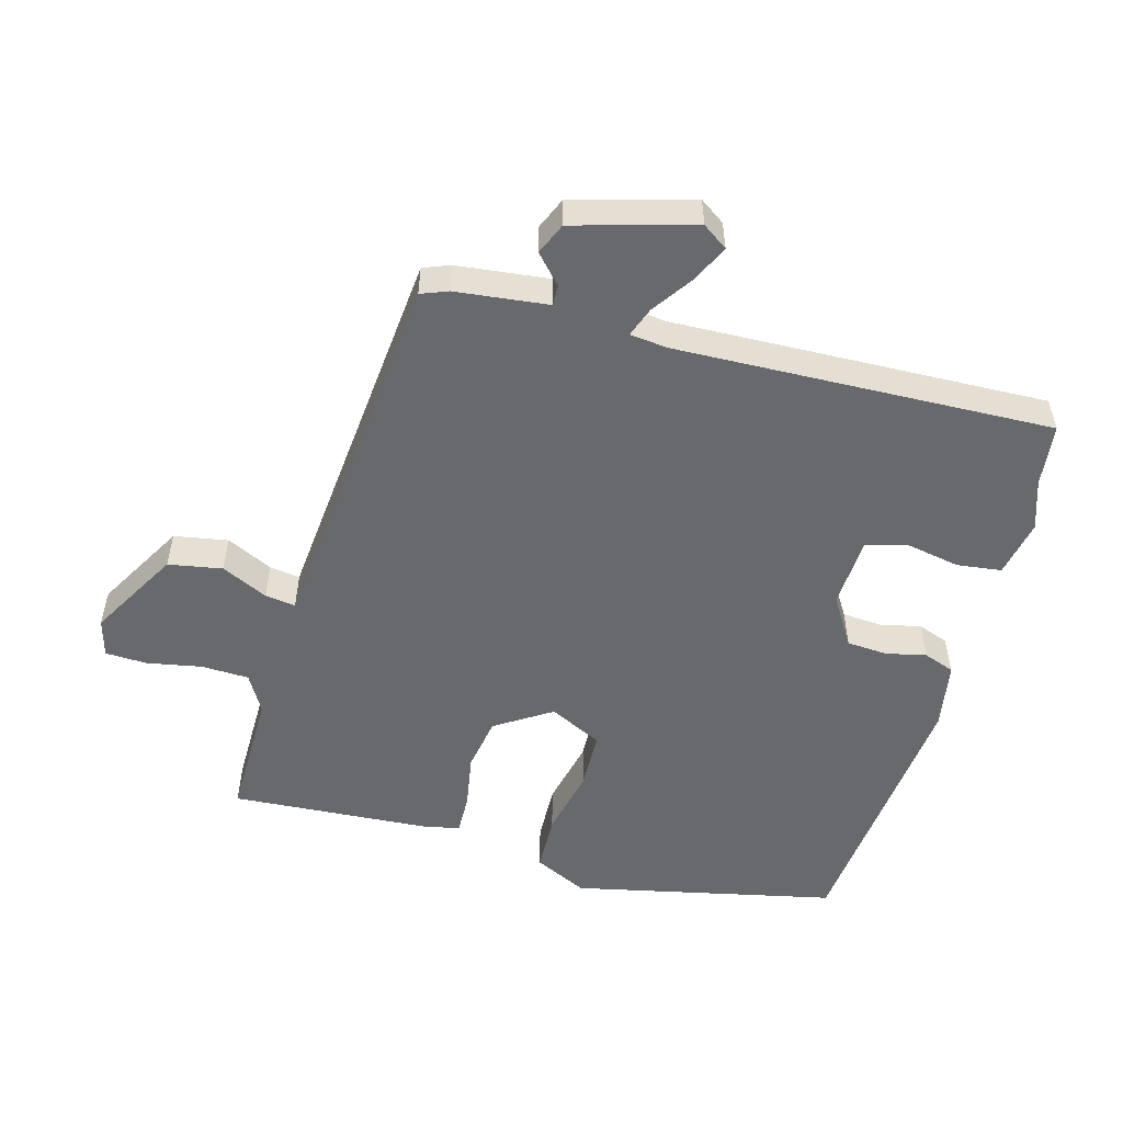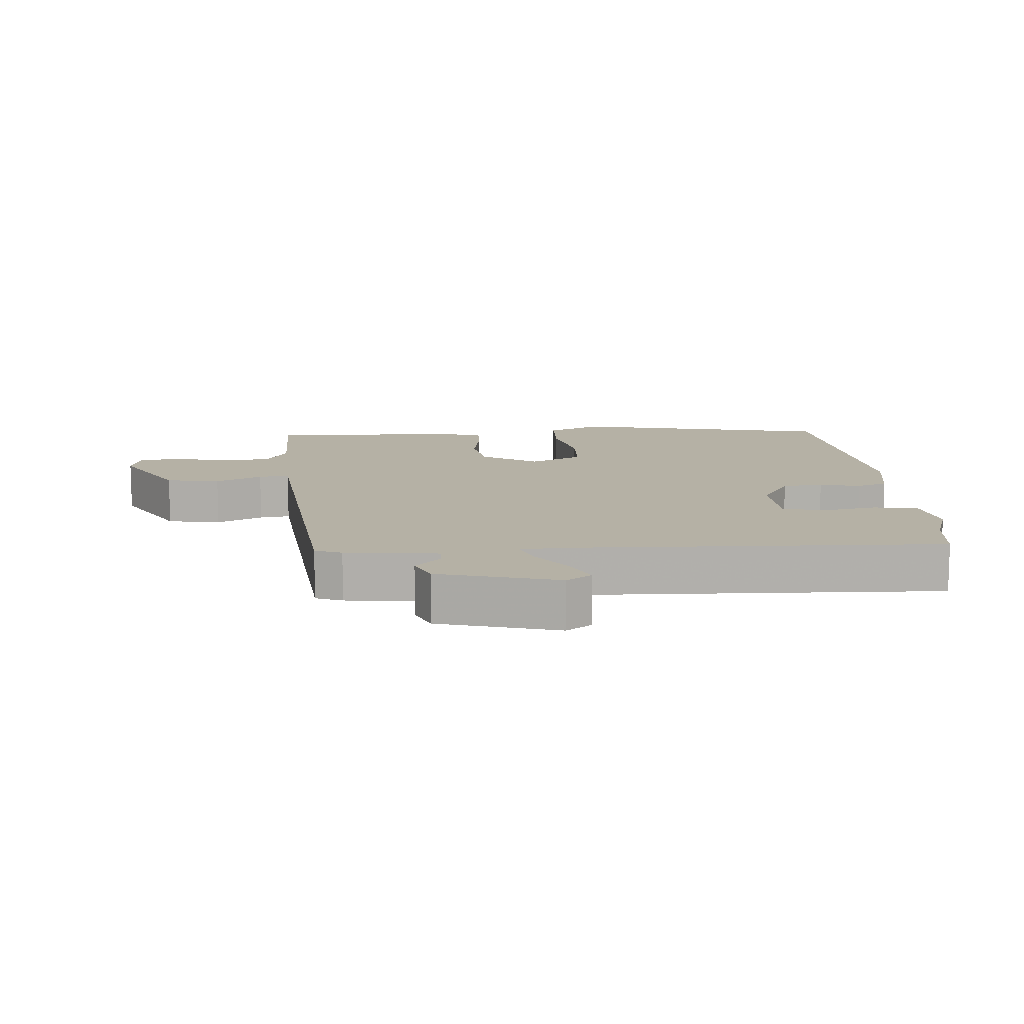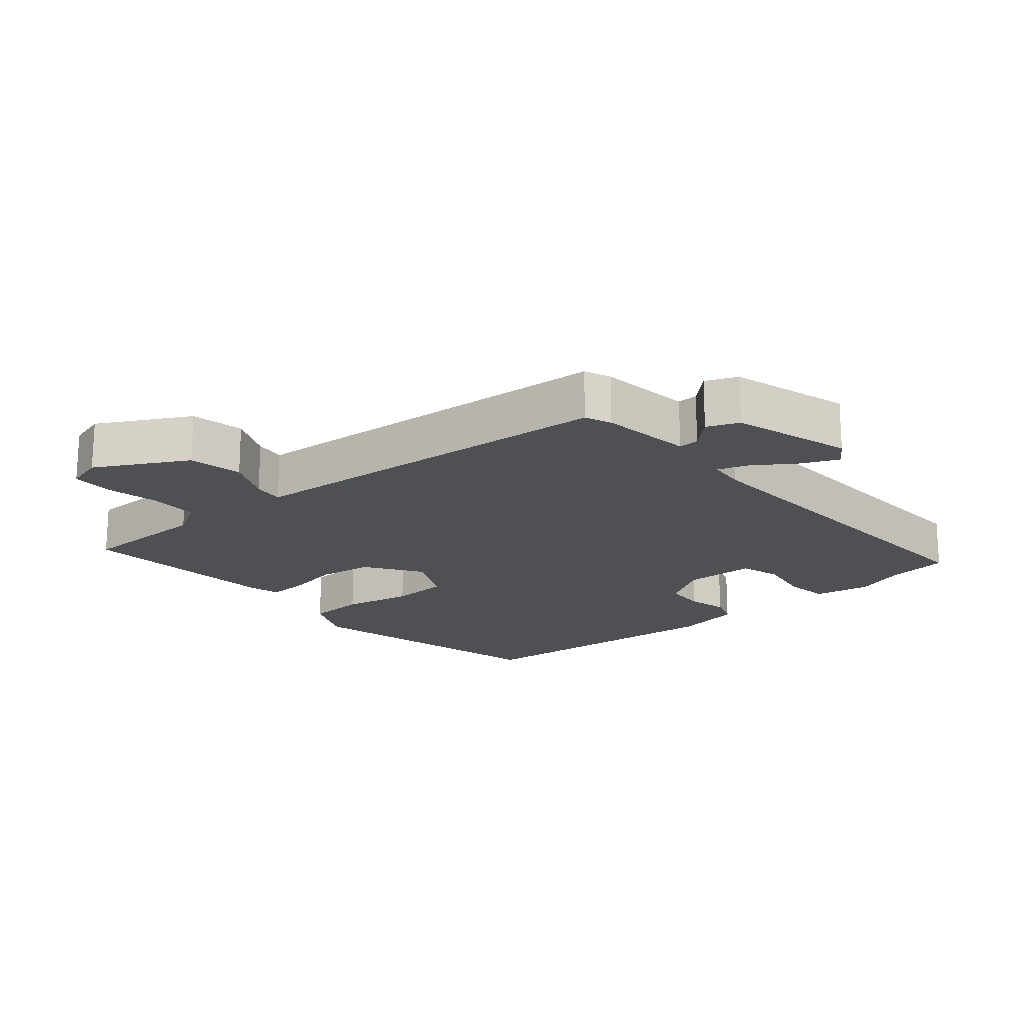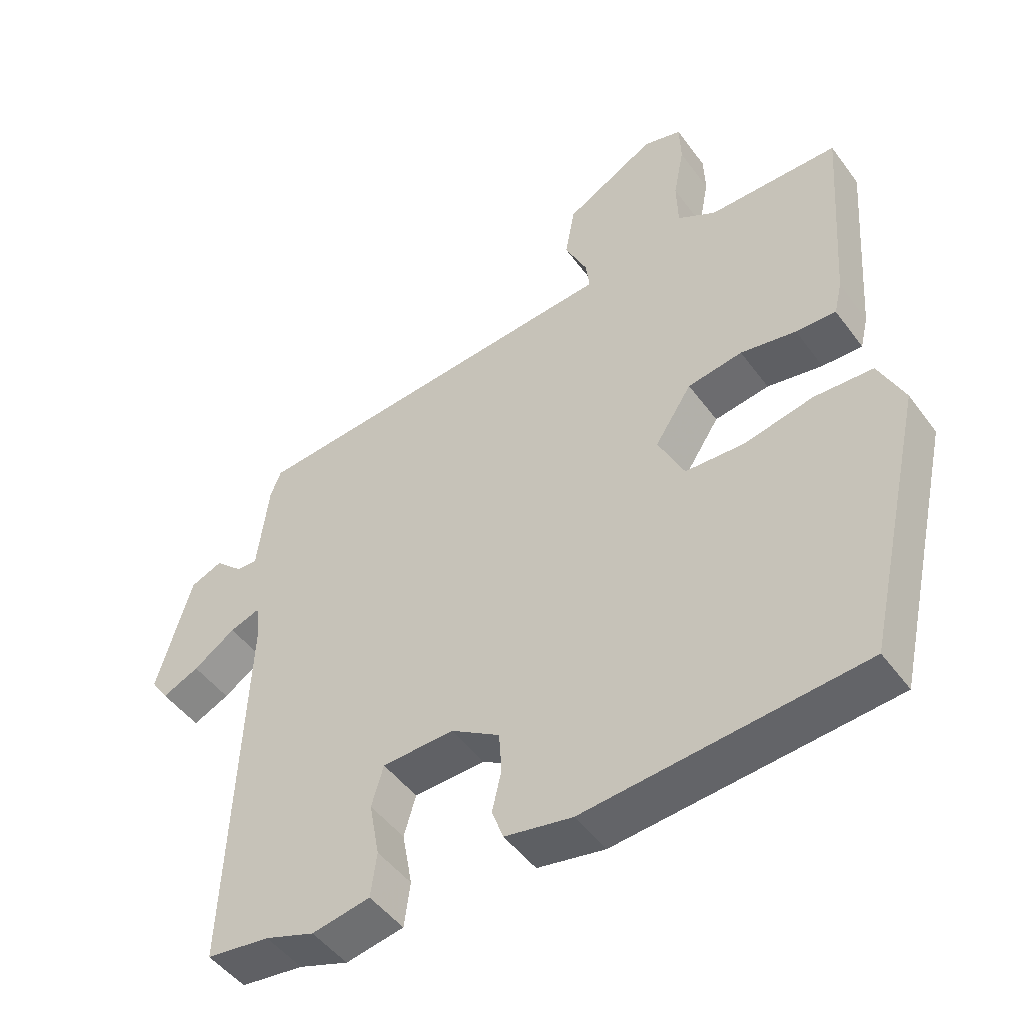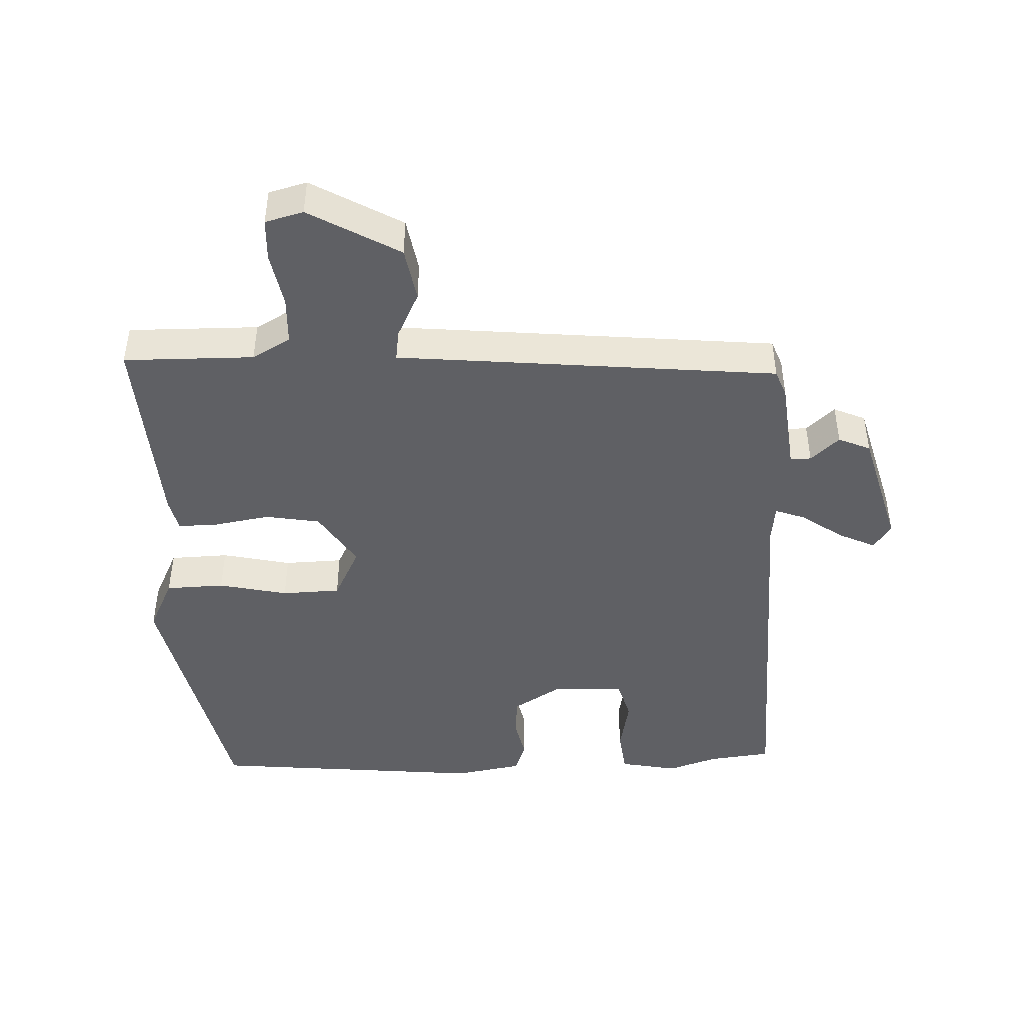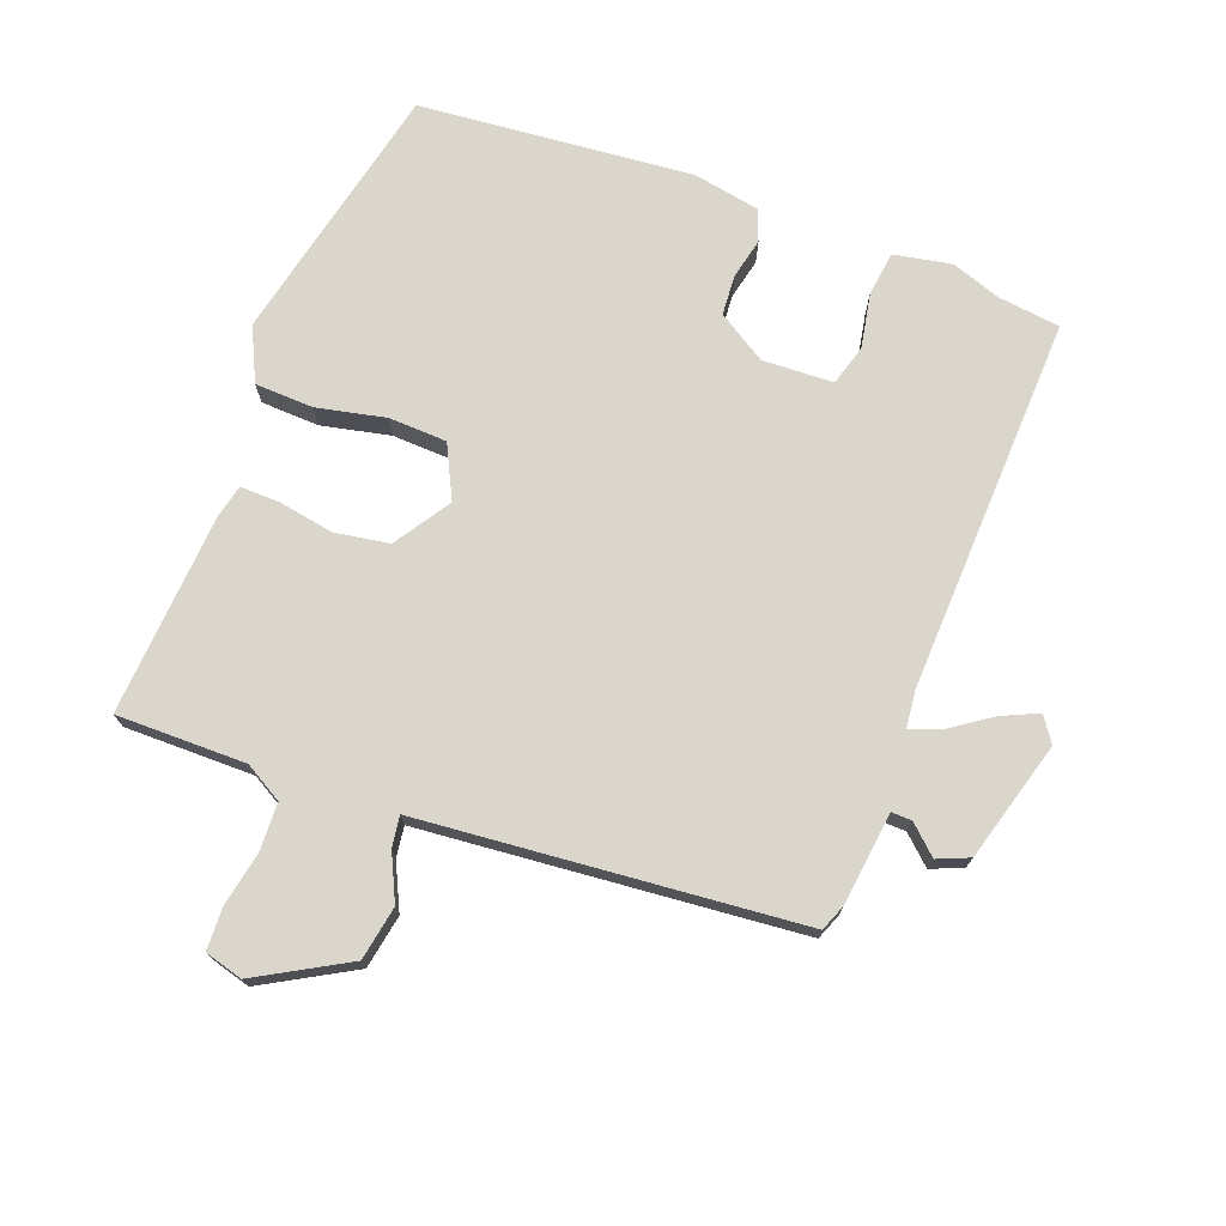
<metadata>
{"format":"obj","ext":"obj","renderer":"f3d","projection":"perspective","resolution":1024,"background":"white","views":[{"elev":-52.8,"azim":74.1,"up":"+Y"},{"elev":11.9,"azim":85.2,"up":"+Y"},{"elev":-19.0,"azim":40.8,"up":"+Y"},{"elev":-48.2,"azim":-145.4,"up":"+Z"},{"elev":-45.1,"azim":1.7,"up":"+Y"},{"elev":73.5,"azim":20.4,"up":"+Y"}]}
</metadata>
<code>
v -0.458 0.07 -0.504
v -0.547 0.07 -0.109
v -0.509 0.07 -0.028
v -0.421 0.07 -0.024
v -0.317 0.07 -0.046
v -0.229 0.07 -0.042
v -0.19 0.07 0.038
v -0.245 0.07 0.122
v -0.327 0.07 0.135
v -0.41 0.07 0.12
v -0.47 0.07 0.118
v -0.482 0.07 0.168
v -0.504 0.07 0.473
v -0.309 0.07 0.473
v -0.252 0.07 0.506
v -0.25 0.07 0.578
v -0.266 0.07 0.66
v -0.264 0.07 0.723
v -0.207 0.07 0.739
v -0.071 0.07 0.663
v -0.056 0.07 0.582
v -0.089 0.07 0.512
v -0.095 0.07 0.466
v 0 0.07 0.458
v 0.476 0.07 0.417
v 0.492 0.07 0.377
v 0.509 0.07 0.238
v 0.54 0.07 0.239
v 0.582 0.07 0.278
v 0.63 0.07 0.258
v 0.682 0.07 0.078
v 0.656 0.07 0.04
v 0.601 0.07 0.065
v 0.538 0.07 0.108
v 0.493 0.07 0.124
v 0.487 0.07 0.068
v 0.51 0.07 -0.499
v 0.416 0.07 -0.511
v 0.342 0.07 -0.537
v 0.255 0.07 -0.521
v 0.246 0.07 -0.454
v 0.261 0.07 -0.371
v 0.243 0.07 -0.31
v 0.136 0.07 -0.306
v 0.063 0.07 -0.352
v 0.059 0.07 -0.413
v 0.073 0.07 -0.474
v 0.056 0.07 -0.521
v -0.045 0.07 -0.54
v -0.458 0 -0.504
v -0.547 0 -0.109
v -0.509 0 -0.028
v -0.421 0 -0.024
v -0.317 0 -0.046
v -0.229 0 -0.042
v -0.19 0 0.038
v -0.245 0 0.122
v -0.327 0 0.135
v -0.41 0 0.12
v -0.47 0 0.118
v -0.482 0 0.168
v -0.504 0 0.473
v -0.309 0 0.473
v -0.252 0 0.506
v -0.25 0 0.578
v -0.266 0 0.66
v -0.264 0 0.723
v -0.207 0 0.739
v -0.071 0 0.663
v -0.056 0 0.582
v -0.089 0 0.512
v -0.095 0 0.466
v 0 0 0.458
v 0.476 0 0.417
v 0.492 0 0.377
v 0.509 0 0.238
v 0.54 0 0.239
v 0.582 0 0.278
v 0.63 0 0.258
v 0.682 0 0.078
v 0.656 0 0.04
v 0.601 0 0.065
v 0.538 0 0.108
v 0.493 0 0.124
v 0.487 0 0.068
v 0.51 0 -0.499
v 0.416 0 -0.511
v 0.342 0 -0.537
v 0.255 0 -0.521
v 0.246 0 -0.454
v 0.261 0 -0.371
v 0.243 0 -0.31
v 0.136 0 -0.306
v 0.063 0 -0.352
v 0.059 0 -0.413
v 0.073 0 -0.474
v 0.056 0 -0.521
v -0.045 0 -0.54
f 3 4 5
f 2 3 5
f 1 2 5
f 49 1 5
f 48 49 5
f 47 48 5
f 46 47 5
f 45 46 5 6
f 44 45 6 7
f 43 44 7 8
f 40 41 42
f 39 40 42
f 38 39 42
f 38 42 43
f 37 38 43
f 36 37 43
f 35 36 43 8
f 32 33 34
f 31 32 34
f 30 31 34
f 29 30 34
f 28 29 34
f 27 28 34 35
f 35 8 9
f 27 35 9
f 26 27 9
f 25 26 9
f 24 25 9
f 23 24 9
f 20 21 22
f 19 20 22
f 18 19 22
f 17 18 22
f 16 17 22
f 15 16 22 23
f 10 11 12
f 9 10 12
f 23 9 12
f 15 23 12
f 14 15 12
f 12 13 14
f 54 53 52
f 54 52 51
f 54 51 50
f 54 50 98
f 54 98 97
f 54 97 96
f 54 96 95
f 55 54 95 94
f 56 55 94 93
f 57 56 93 92
f 91 90 89
f 91 89 88
f 91 88 87
f 92 91 87
f 92 87 86
f 92 86 85
f 57 92 85 84
f 83 82 81
f 83 81 80
f 83 80 79
f 83 79 78
f 83 78 77
f 84 83 77 76
f 58 57 84
f 58 84 76
f 58 76 75
f 58 75 74
f 58 74 73
f 58 73 72
f 71 70 69
f 71 69 68
f 71 68 67
f 71 67 66
f 71 66 65
f 72 71 65 64
f 61 60 59
f 61 59 58
f 61 58 72
f 61 72 64
f 61 64 63
f 63 62 61
f 1 50 51 2
f 2 51 52 3
f 3 52 53 4
f 4 53 54 5
f 5 54 55 6
f 6 55 56 7
f 7 56 57 8
f 8 57 58 9
f 9 58 59 10
f 10 59 60 11
f 11 60 61 12
f 12 61 62 13
f 13 62 63 14
f 14 63 64 15
f 15 64 65 16
f 16 65 66 17
f 17 66 67 18
f 18 67 68 19
f 19 68 69 20
f 20 69 70 21
f 21 70 71 22
f 22 71 72 23
f 23 72 73 24
f 24 73 74 25
f 25 74 75 26
f 26 75 76 27
f 27 76 77 28
f 28 77 78 29
f 29 78 79 30
f 30 79 80 31
f 31 80 81 32
f 32 81 82 33
f 33 82 83 34
f 34 83 84 35
f 35 84 85 36
f 36 85 86 37
f 37 86 87 38
f 38 87 88 39
f 39 88 89 40
f 40 89 90 41
f 41 90 91 42
f 42 91 92 43
f 43 92 93 44
f 44 93 94 45
f 45 94 95 46
f 46 95 96 47
f 47 96 97 48
f 48 97 98 49
f 49 98 50 1

</code>
